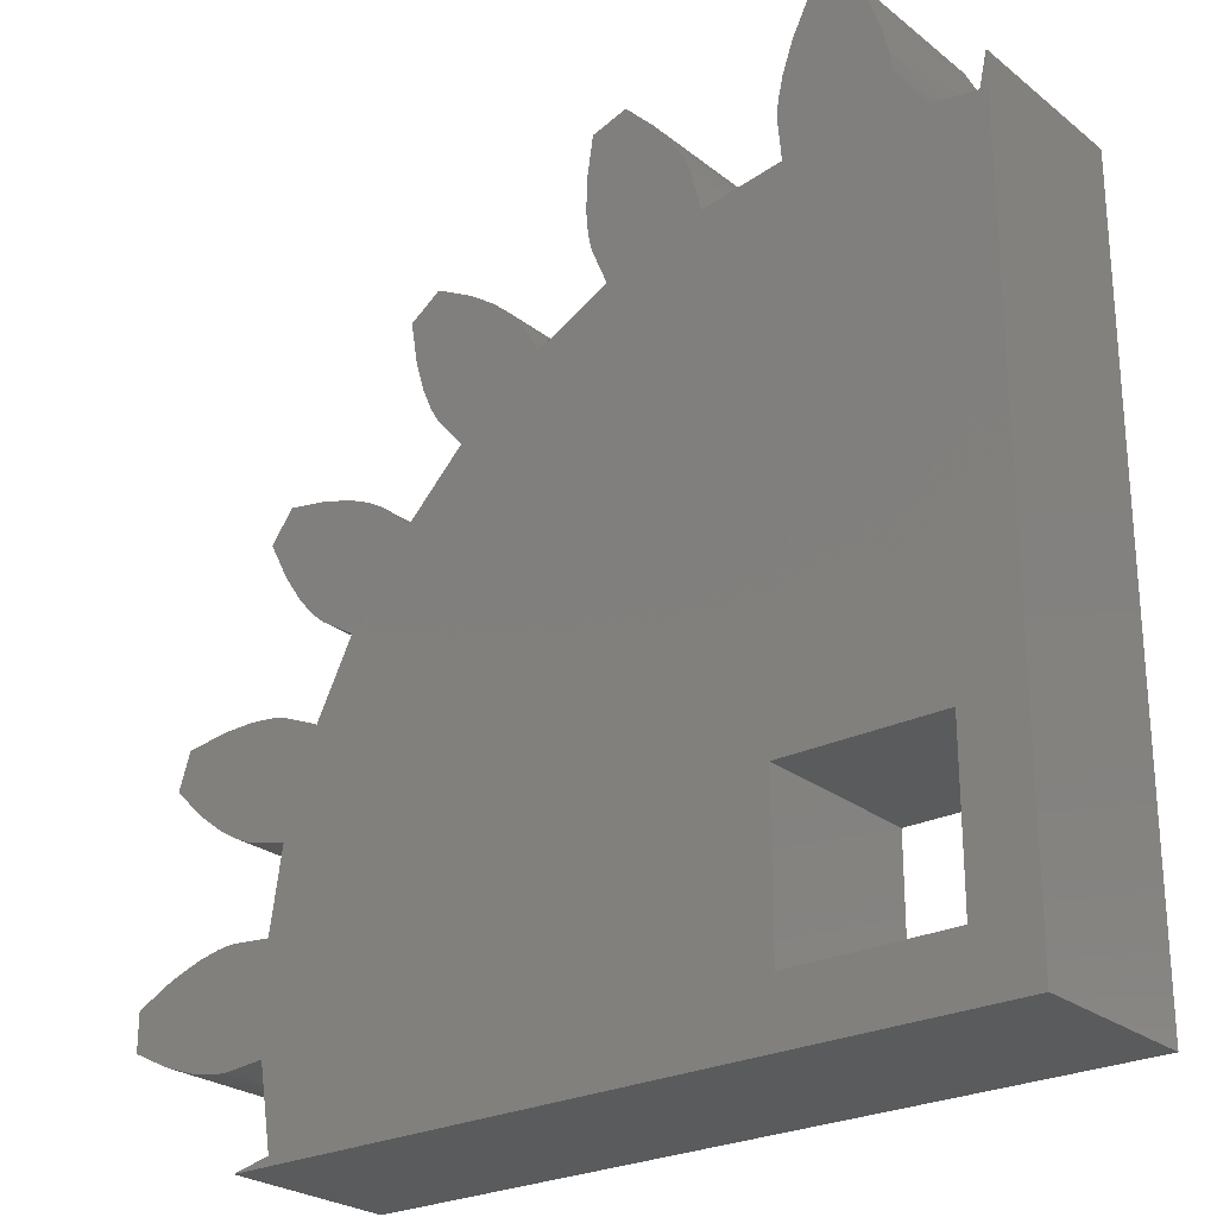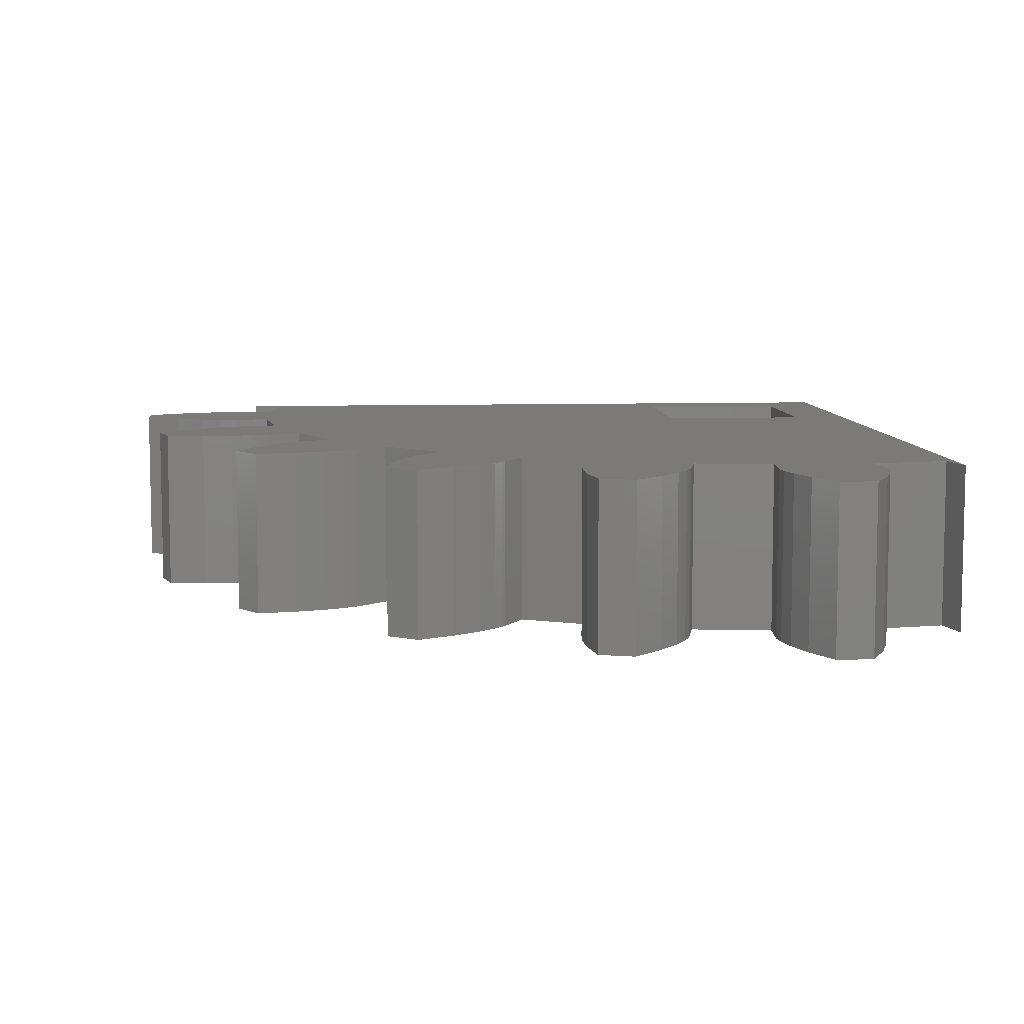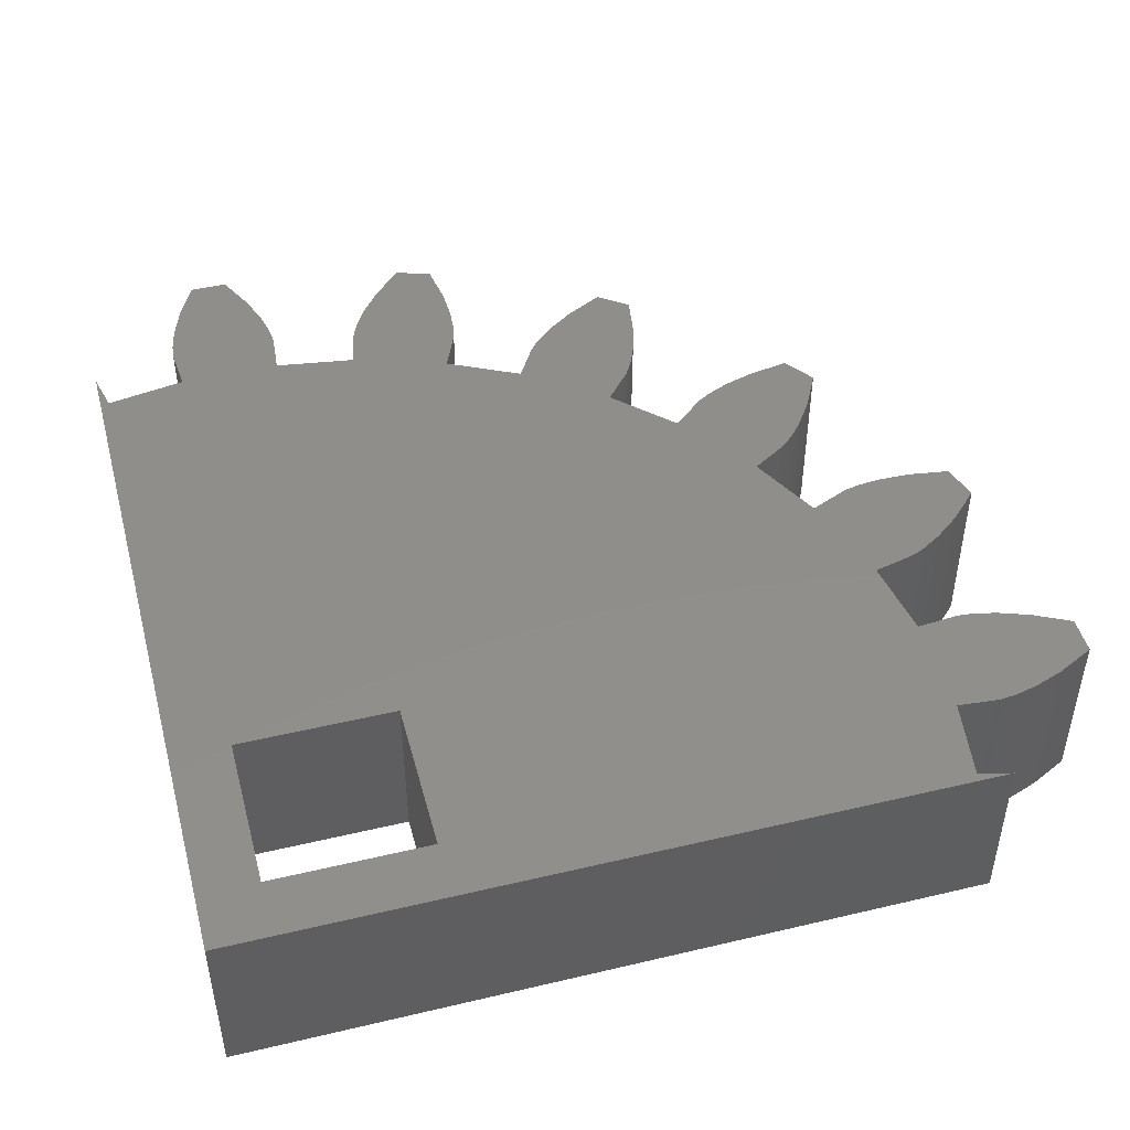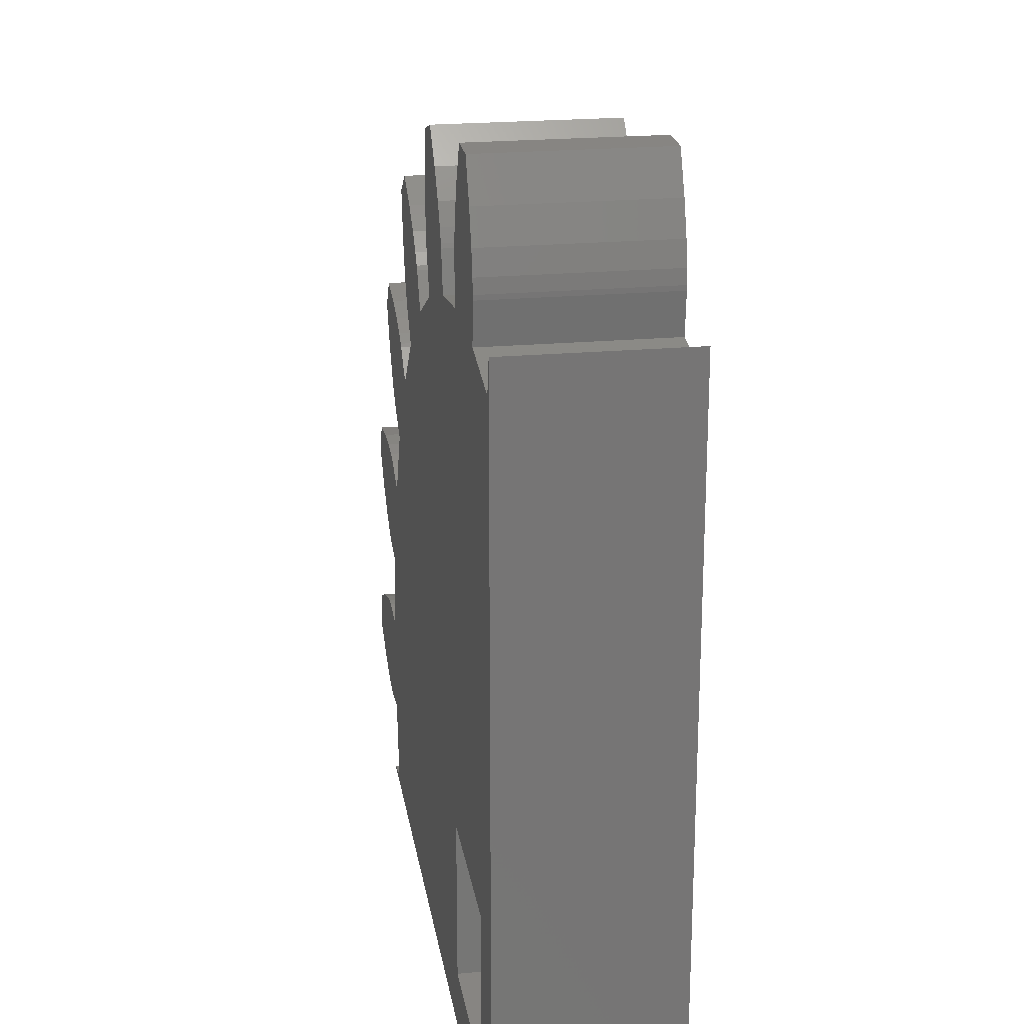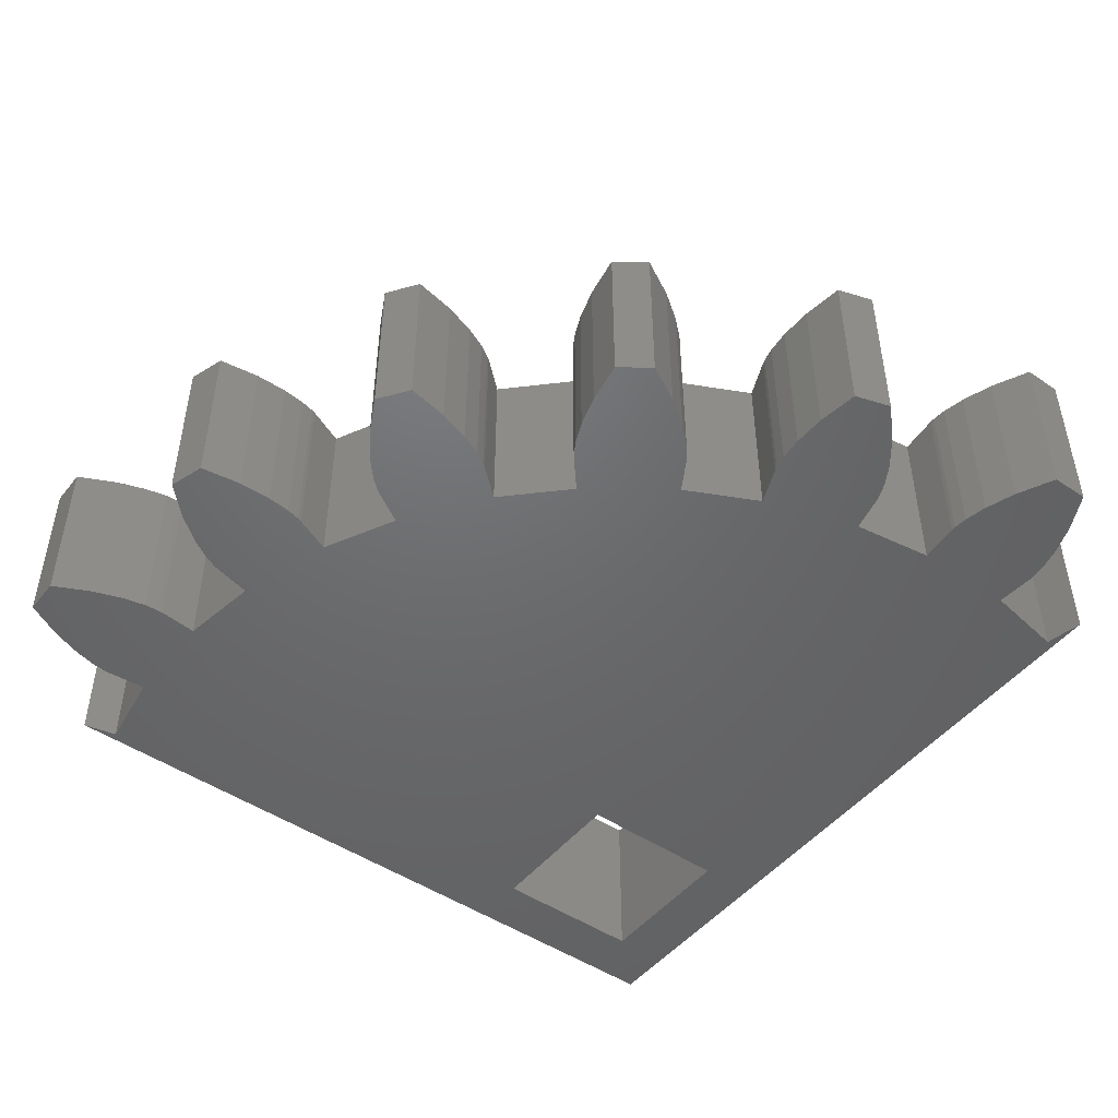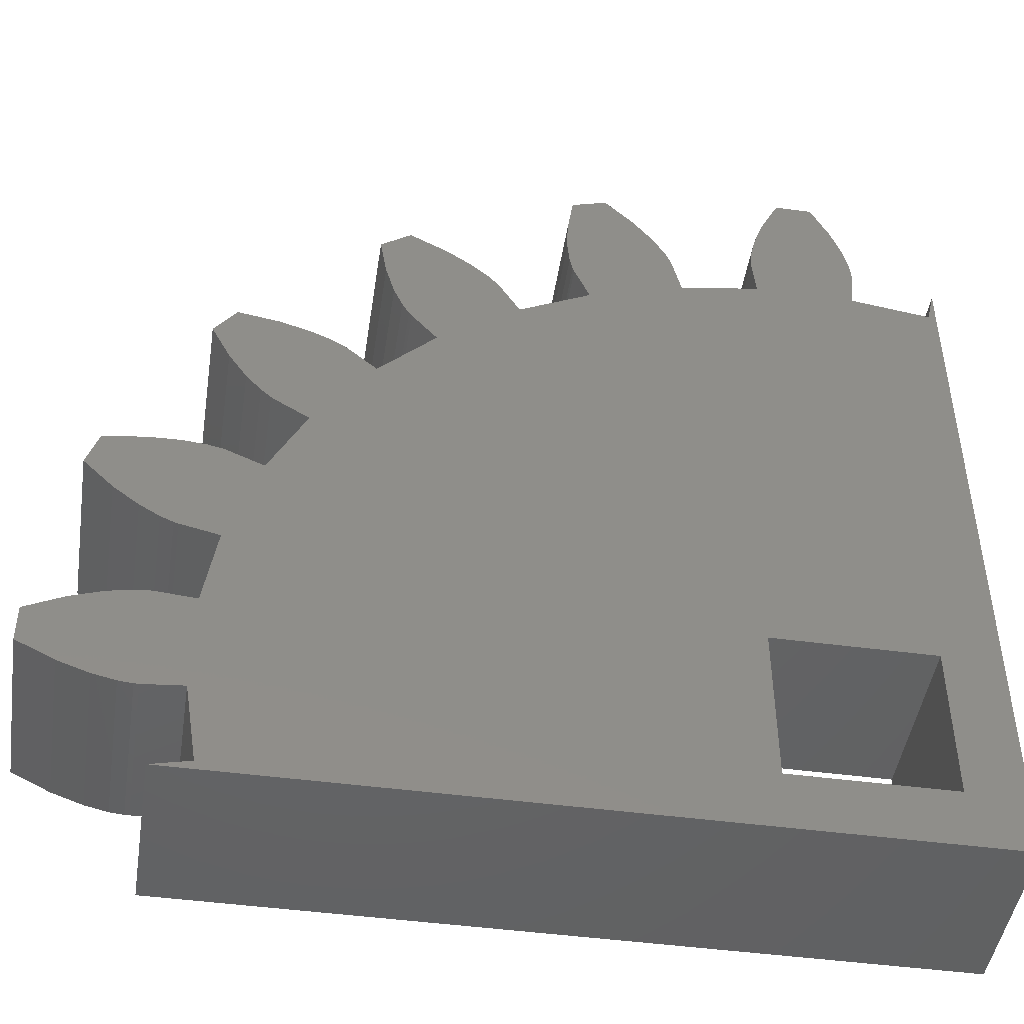
<metadata>
{"format":"stl","ext":"stl","renderer":"f3d","projection":"perspective","resolution":1024,"background":"white","views":[{"elev":-25.3,"azim":38.7,"up":"+Y"},{"elev":7.9,"azim":-94.6,"up":"+Z"},{"elev":46.9,"azim":75.0,"up":"+Z"},{"elev":22.3,"azim":81.1,"up":"+Y"},{"elev":-48.1,"azim":-127.0,"up":"+Z"},{"elev":-46.6,"azim":-8.7,"up":"+Y"}]}
</metadata>
<code>
# stl→obj: 186 verts, 372 faces
v -219.3 39.37 2.08
v -191.8 39.37 2.08
v -219.3 39.37 8.418
v -191.8 39.37 8.418
v -191.8 66.77 2.08
v -191.8 66.77 8.418
v -217.9 39.69 2.08
v -217.9 39.69 8.418
v -199.8 41.54 8.418
v -218.4 42.65 8.418
v -199.8 47.38 8.418
v -218.3 46.41 8.418
v -217.9 49.38 8.418
v -219.8 46.54 8.418
v -219.8 42.53 8.418
v -220 46.54 8.418
v -220 42.53 8.418
v -220.5 46.49 8.418
v -220.5 42.58 8.418
v -221.3 42.76 8.418
v -192.1 65.53 8.418
v -193.9 47.38 8.418
v -193.9 41.54 8.418
v -195 65.98 8.418
v -198.8 66 8.418
v -201.7 65.51 8.418
v -205.3 64.37 8.418
v -202.1 66.95 8.418
v -205.9 65.71 8.418
v -205.9 65.87 8.418
v -202.1 67.11 8.418
v -206.1 66.37 8.418
v -202.3 67.58 8.418
v -206.1 67.22 8.418
v -202.8 68.31 8.418
v -203.5 69.25 8.418
v -206.1 68.41 8.418
v -204.6 70.35 8.418
v -205.9 69.92 8.418
v -194.9 67.45 8.418
v -198.9 67.45 8.418
v -198.9 67.62 8.418
v -194.9 67.62 8.418
v -198.9 68.13 8.418
v -194.9 68.13 8.418
v -198.7 68.96 8.418
v -195.1 68.96 8.418
v -198.3 70.08 8.418
v -195.5 70.08 8.418
v -196.2 71.45 8.418
v -197.6 71.45 8.418
v -208 62.99 8.418
v -211 60.8 8.418
v -213.1 58.66 8.418
v -215.4 55.63 8.418
v -214.3 59.63 8.418
v -216.6 56.38 8.418
v -214.4 59.73 8.418
v -216.8 56.48 8.418
v -217.1 56.82 8.418
v -208.7 64.25 8.418
v -212 61.89 8.418
v -212.1 62.03 8.418
v -208.8 64.39 8.418
v -209.2 64.77 8.418
v -212.4 62.47 8.418
v -212.7 63.25 8.418
v -209.8 65.33 8.418
v -210.8 66.01 8.418
v -213 64.4 8.418
v -212.2 66.71 8.418
v -213.3 65.91 8.418
v -214.8 59.98 8.418
v -215.6 60.32 8.418
v -217.7 57.46 8.418
v -216.8 60.66 8.418
v -218.4 58.44 8.418
v -218.3 60.91 8.418
v -219.1 59.8 8.418
v -216.7 52.95 8.418
v -218.1 53.52 8.418
v -219.3 49.71 8.418
v -218.2 53.58 8.418
v -219.5 49.76 8.418
v -218.7 53.68 8.418
v -219.9 49.96 8.418
v -219.6 53.76 8.418
v -220.7 50.4 8.418
v -221.6 51.12 8.418
v -220.8 53.73 8.418
v -222.7 52.2 8.418
v -222.3 53.5 8.418
v -221.3 46.3 8.418
v -222.4 45.9 8.418
v -222.4 43.16 8.418
v -223.8 45.22 8.418
v -223.8 43.85 8.418
v -210.8 66.01 2.08
v -209.8 65.33 2.08
v -209.2 64.77 2.08
v -212.2 66.71 2.08
v -208.7 64.25 2.08
v -208 62.99 2.08
v -208.8 64.39 2.08
v -204.6 70.35 2.08
v -205.9 69.92 2.08
v -195 65.98 2.08
v -192.1 65.53 2.08
v -212.4 62.47 2.08
v -212.7 63.25 2.08
v -211 60.8 2.08
v -212 61.89 2.08
v -213 64.4 2.08
v -213.3 65.91 2.08
v -202.1 67.11 2.08
v -202.3 67.58 2.08
v -202.8 68.31 2.08
v -203.5 69.25 2.08
v -215.4 55.63 2.08
v -216.7 52.95 2.08
v -214.4 59.73 2.08
v -214.3 59.63 2.08
v -214.8 59.98 2.08
v -215.6 60.32 2.08
v -216.8 60.66 2.08
v -213.1 58.66 2.08
v -218.3 60.91 2.08
v -198.8 66 2.08
v -201.7 65.51 2.08
v -219.9 49.96 2.08
v -220.7 50.4 2.08
v -221.6 51.12 2.08
v -219.5 49.76 2.08
v -222.7 52.2 2.08
v -223.8 43.85 2.08
v -223.8 45.22 2.08
v -218.4 58.44 2.08
v -219.1 59.8 2.08
v -217.1 56.82 2.08
v -217.7 57.46 2.08
v -216.8 56.48 2.08
v -216.6 56.38 2.08
v -221.3 42.76 2.08
v -222.4 43.16 2.08
v -218.4 42.65 2.08
v -219.8 42.53 2.08
v -220.5 42.58 2.08
v -220 42.53 2.08
v -217.9 49.38 2.08
v -218.3 46.41 2.08
v -198.3 70.08 2.08
v -198.7 68.96 2.08
v -198.9 68.13 2.08
v -198.9 67.62 2.08
v -197.6 71.45 2.08
v -198.9 67.45 2.08
v -194.9 67.45 2.08
v -195.5 70.08 2.08
v -196.2 71.45 2.08
v -194.9 67.62 2.08
v -194.9 68.13 2.08
v -195.1 68.96 2.08
v -205.3 64.37 2.08
v -218.7 53.68 2.08
v -218.2 53.58 2.08
v -218.1 53.52 2.08
v -219.6 53.76 2.08
v -222.3 53.5 2.08
v -220.8 53.73 2.08
v -205.9 65.71 2.08
v -206.1 68.41 2.08
v -206.1 67.22 2.08
v -206.1 66.37 2.08
v -205.9 65.87 2.08
v -222.4 45.9 2.08
v -219.8 46.54 2.08
v -221.3 46.3 2.08
v -220.5 46.49 2.08
v -220 46.54 2.08
v -212.1 62.03 2.08
v -202.1 66.95 2.08
v -219.3 49.71 2.08
v -199.8 41.54 2.08
v -193.9 41.54 2.08
v -193.9 47.38 2.08
v -199.8 47.38 2.08
f 1 2 3
f 3 2 4
f 2 5 4
f 4 5 6
f 1 3 7
f 7 3 8
f 3 4 8
f 8 4 9
f 10 9 11
f 12 11 13
f 12 10 11
f 12 14 10
f 10 14 15
f 15 14 16
f 17 16 18
f 19 18 20
f 19 17 18
f 6 21 4
f 4 21 22
f 23 4 22
f 23 9 4
f 21 24 22
f 22 24 11
f 11 24 25
f 26 11 25
f 26 27 11
f 26 28 27
f 27 28 29
f 29 28 30
f 30 28 31
f 32 31 33
f 34 33 35
f 36 34 35
f 36 37 34
f 36 38 37
f 37 38 39
f 24 40 25
f 25 40 41
f 41 40 42
f 42 40 43
f 44 43 45
f 46 45 47
f 48 47 49
f 50 48 49
f 50 51 48
f 42 43 44
f 44 45 46
f 46 47 48
f 30 31 32
f 32 33 34
f 27 52 11
f 11 52 53
f 54 11 53
f 54 55 11
f 54 56 55
f 55 56 57
f 57 56 58
f 59 58 60
f 59 57 58
f 52 61 53
f 53 61 62
f 62 61 63
f 63 61 64
f 65 63 64
f 65 66 63
f 65 67 66
f 65 68 67
f 67 68 69
f 70 69 71
f 72 70 71
f 67 69 70
f 58 73 60
f 60 73 74
f 75 74 76
f 77 76 78
f 79 77 78
f 60 74 75
f 75 76 77
f 55 80 11
f 11 80 13
f 13 80 81
f 82 81 83
f 84 83 85
f 86 85 87
f 88 87 89
f 88 86 87
f 13 81 82
f 82 83 84
f 84 85 86
f 87 90 89
f 89 90 91
f 91 90 92
f 15 16 17
f 18 93 20
f 20 93 94
f 95 94 96
f 97 95 96
f 20 94 95
f 10 8 9
f 98 69 99
f 99 69 68
f 65 100 68
f 68 100 99
f 69 98 71
f 71 98 101
f 102 61 103
f 103 61 52
f 100 65 104
f 104 65 64
f 104 64 102
f 102 64 61
f 38 105 39
f 39 105 106
f 107 24 108
f 108 24 21
f 109 66 110
f 110 66 67
f 111 53 112
f 112 53 62
f 113 70 114
f 114 70 72
f 110 67 113
f 113 67 70
f 31 115 33
f 33 115 116
f 35 117 36
f 36 117 118
f 33 116 35
f 35 116 117
f 36 118 38
f 38 118 105
f 6 5 21
f 21 5 108
f 55 119 80
f 80 119 120
f 121 58 122
f 122 58 56
f 123 73 121
f 121 73 58
f 74 124 76
f 76 124 125
f 54 126 56
f 56 126 122
f 76 125 78
f 78 125 127
f 124 74 123
f 123 74 73
f 114 72 101
f 101 72 71
f 25 128 26
f 26 128 129
f 130 86 131
f 131 86 88
f 131 88 132
f 132 88 89
f 133 84 130
f 130 84 86
f 132 89 134
f 134 89 91
f 135 97 136
f 136 97 96
f 137 77 138
f 138 77 79
f 139 60 140
f 140 60 75
f 140 75 137
f 137 75 77
f 141 59 139
f 139 59 60
f 119 55 142
f 142 55 57
f 143 20 144
f 144 20 95
f 145 10 146
f 146 10 15
f 147 19 143
f 143 19 20
f 146 15 148
f 148 15 17
f 144 95 135
f 135 95 97
f 148 17 147
f 147 17 19
f 13 149 12
f 12 149 150
f 48 151 46
f 46 151 152
f 44 153 42
f 42 153 154
f 51 155 48
f 48 155 151
f 46 152 44
f 44 152 153
f 156 41 154
f 154 41 42
f 128 25 156
f 156 25 41
f 24 107 40
f 40 107 157
f 49 158 50
f 50 158 159
f 160 43 157
f 157 43 40
f 43 160 45
f 45 160 161
f 162 47 161
f 161 47 45
f 158 49 162
f 162 49 47
f 78 127 79
f 79 127 138
f 27 163 52
f 52 163 103
f 50 159 51
f 51 159 155
f 164 85 165
f 165 85 83
f 81 166 83
f 83 166 165
f 167 87 164
f 164 87 85
f 168 92 169
f 169 92 90
f 166 81 120
f 120 81 80
f 87 167 90
f 90 167 169
f 163 27 170
f 170 27 29
f 37 171 34
f 34 171 172
f 173 32 172
f 172 32 34
f 174 30 173
f 173 30 32
f 39 106 37
f 37 106 171
f 170 29 174
f 174 29 30
f 53 111 54
f 54 111 126
f 136 96 175
f 175 96 94
f 176 14 150
f 150 14 12
f 93 177 94
f 94 177 175
f 178 18 179
f 179 18 16
f 18 178 93
f 93 178 177
f 92 168 91
f 91 168 134
f 7 8 145
f 145 8 10
f 180 63 109
f 109 63 66
f 112 62 180
f 180 62 63
f 115 31 181
f 181 31 28
f 181 28 129
f 129 28 26
f 82 182 13
f 13 182 149
f 182 82 133
f 133 82 84
f 142 57 141
f 141 57 59
f 14 176 16
f 16 176 179
f 1 7 2
f 2 7 183
f 184 2 183
f 184 185 2
f 2 185 108
f 5 2 108
f 7 145 183
f 183 145 186
f 186 145 150
f 149 186 150
f 149 120 186
f 149 166 120
f 149 182 166
f 166 182 165
f 165 182 133
f 164 133 130
f 167 130 131
f 132 167 131
f 132 169 167
f 132 134 169
f 169 134 168
f 150 145 176
f 176 145 146
f 148 176 146
f 148 179 176
f 148 147 179
f 179 147 178
f 178 147 143
f 177 143 175
f 177 178 143
f 143 144 175
f 175 144 136
f 136 144 135
f 165 133 164
f 164 130 167
f 120 119 186
f 186 119 126
f 111 186 126
f 111 103 186
f 111 102 103
f 111 112 102
f 102 112 180
f 104 180 100
f 104 102 180
f 126 119 122
f 122 119 142
f 121 142 141
f 139 121 141
f 139 123 121
f 139 124 123
f 139 140 124
f 124 140 125
f 125 140 137
f 127 137 138
f 127 125 137
f 122 142 121
f 180 109 100
f 100 109 110
f 99 110 98
f 99 100 110
f 110 113 98
f 98 113 101
f 101 113 114
f 103 163 186
f 186 163 129
f 128 186 129
f 128 107 186
f 128 157 107
f 128 156 157
f 157 156 160
f 160 156 154
f 161 154 153
f 162 153 152
f 151 162 152
f 151 158 162
f 151 159 158
f 151 155 159
f 129 163 181
f 181 163 170
f 174 181 170
f 174 115 181
f 174 173 115
f 115 173 116
f 116 173 172
f 117 172 118
f 117 116 172
f 172 171 118
f 118 171 105
f 105 171 106
f 160 154 161
f 161 153 162
f 186 107 185
f 185 107 108
f 186 185 11
f 11 185 22
f 185 184 22
f 22 184 23
f 184 183 23
f 23 183 9
f 183 186 9
f 9 186 11

</code>
